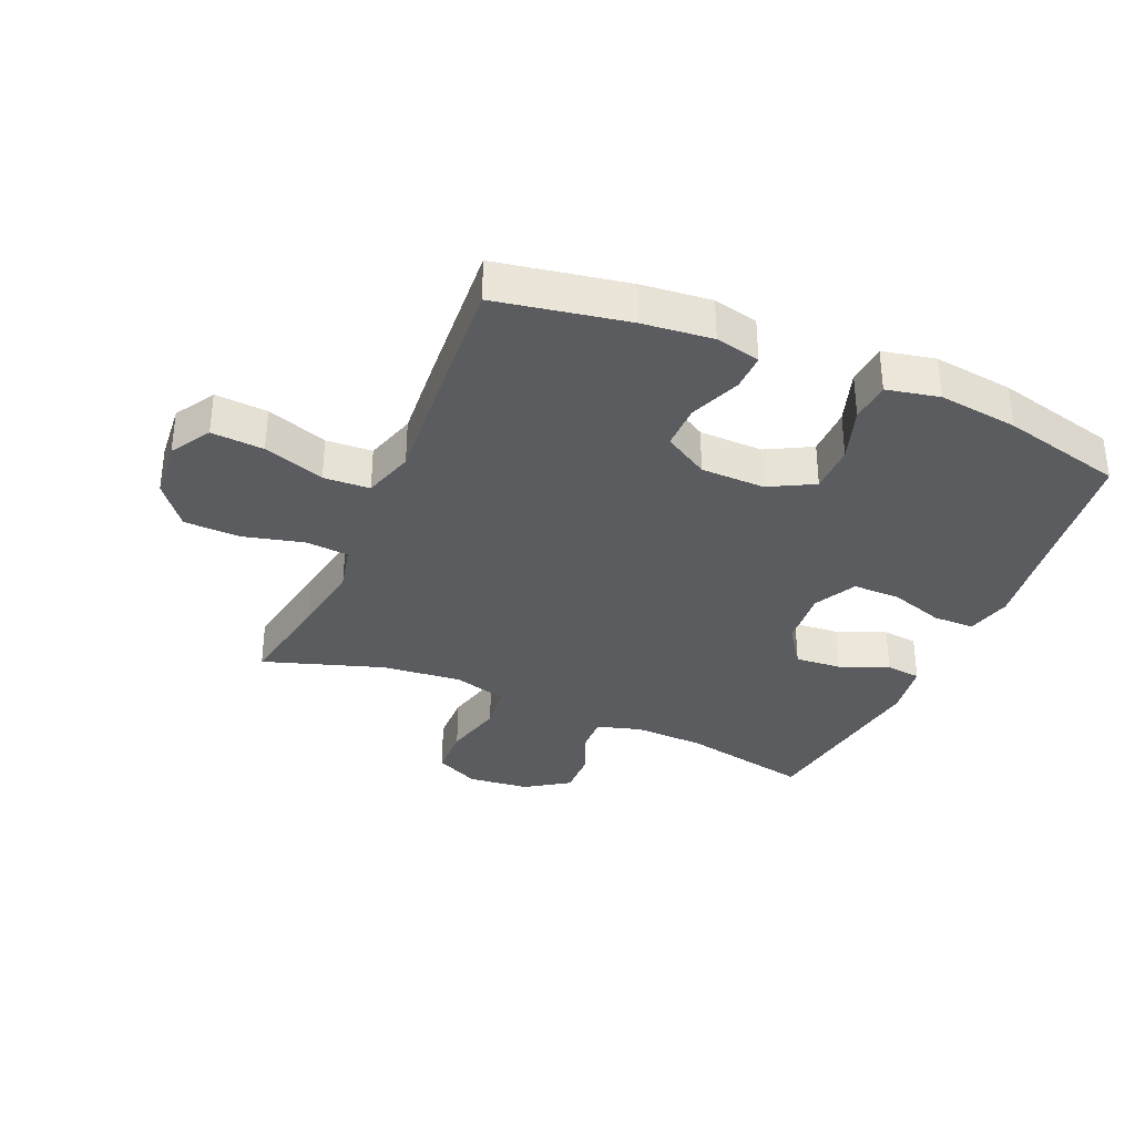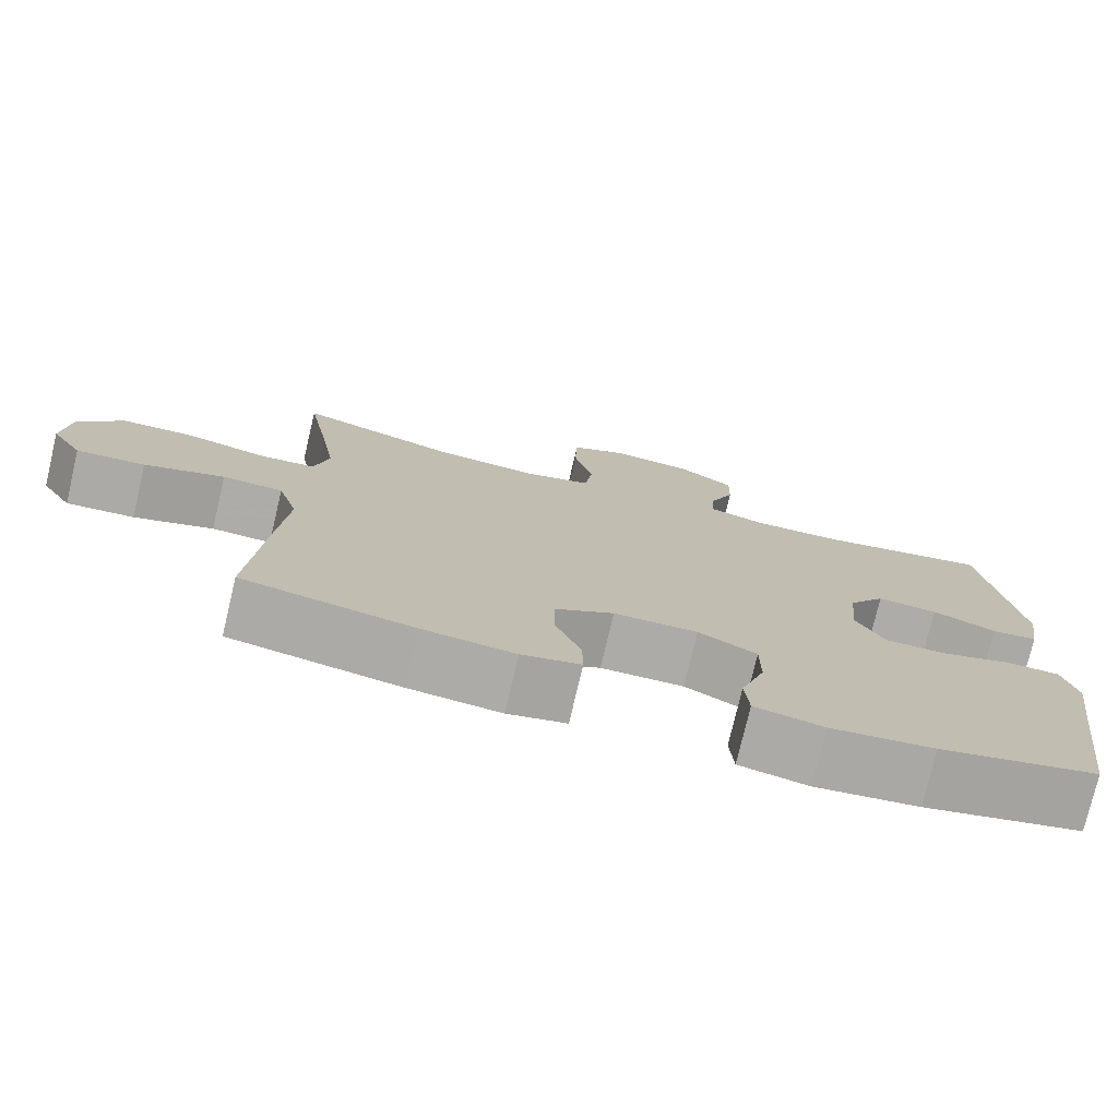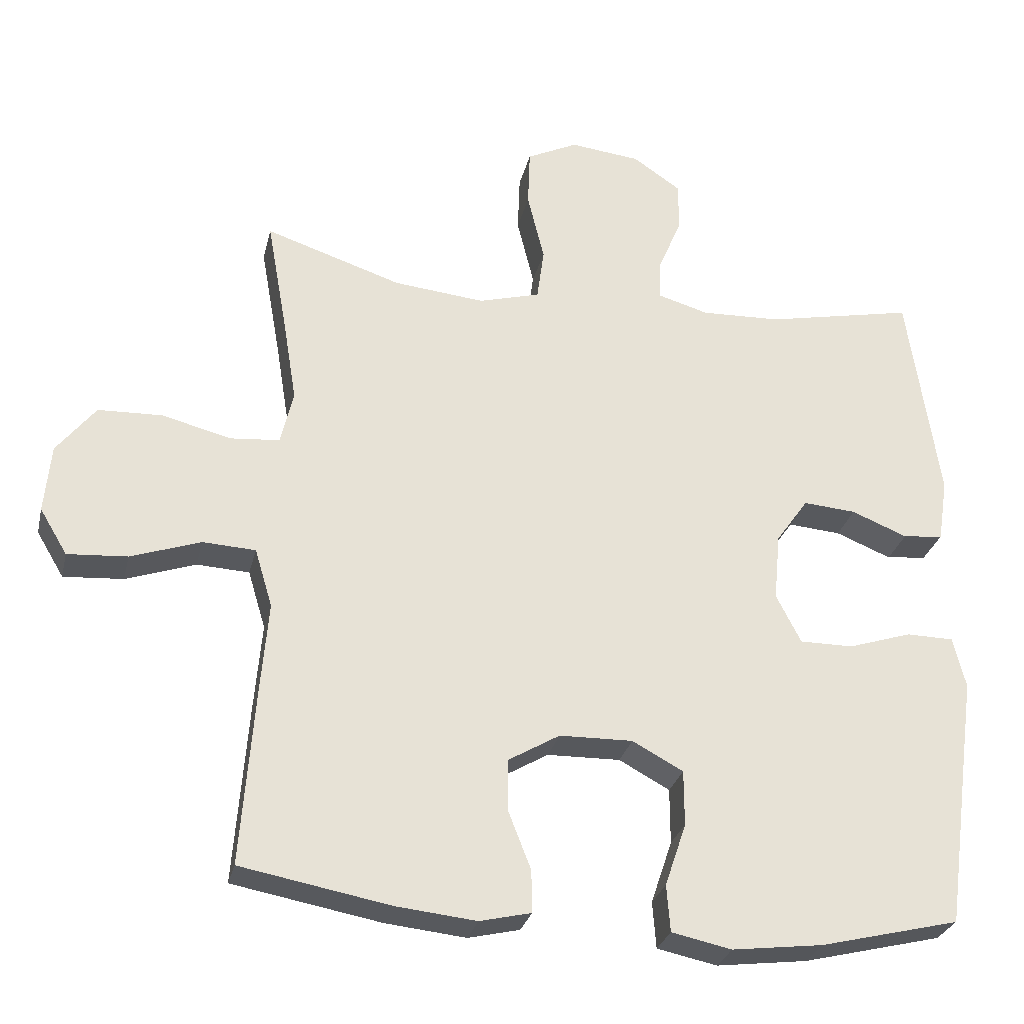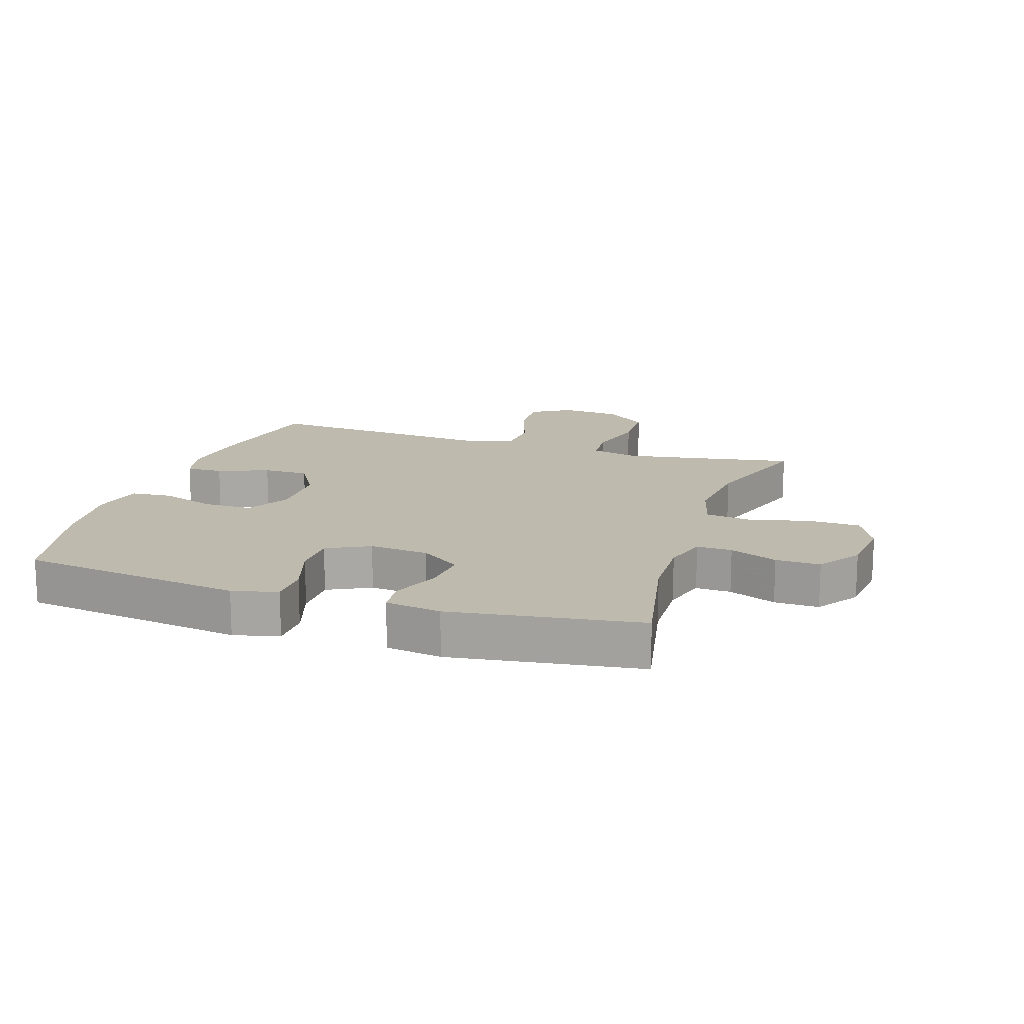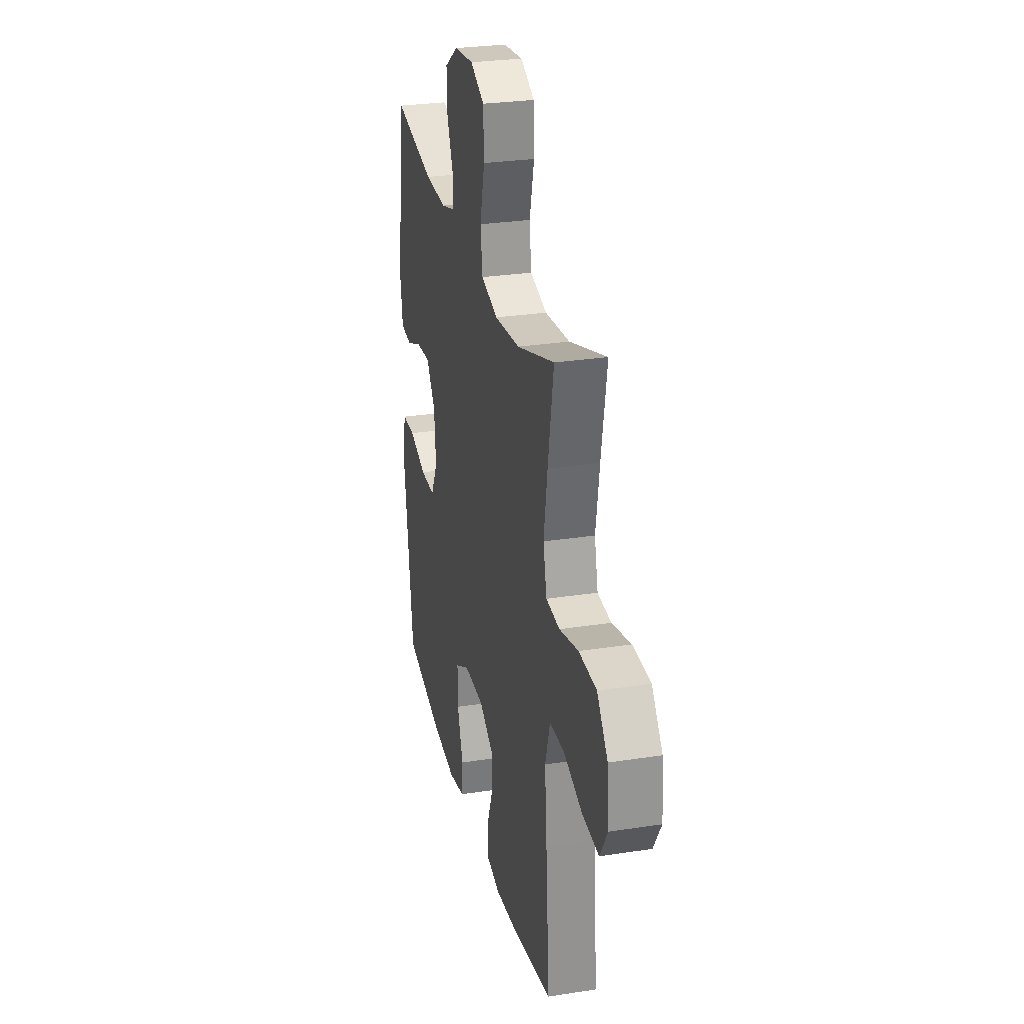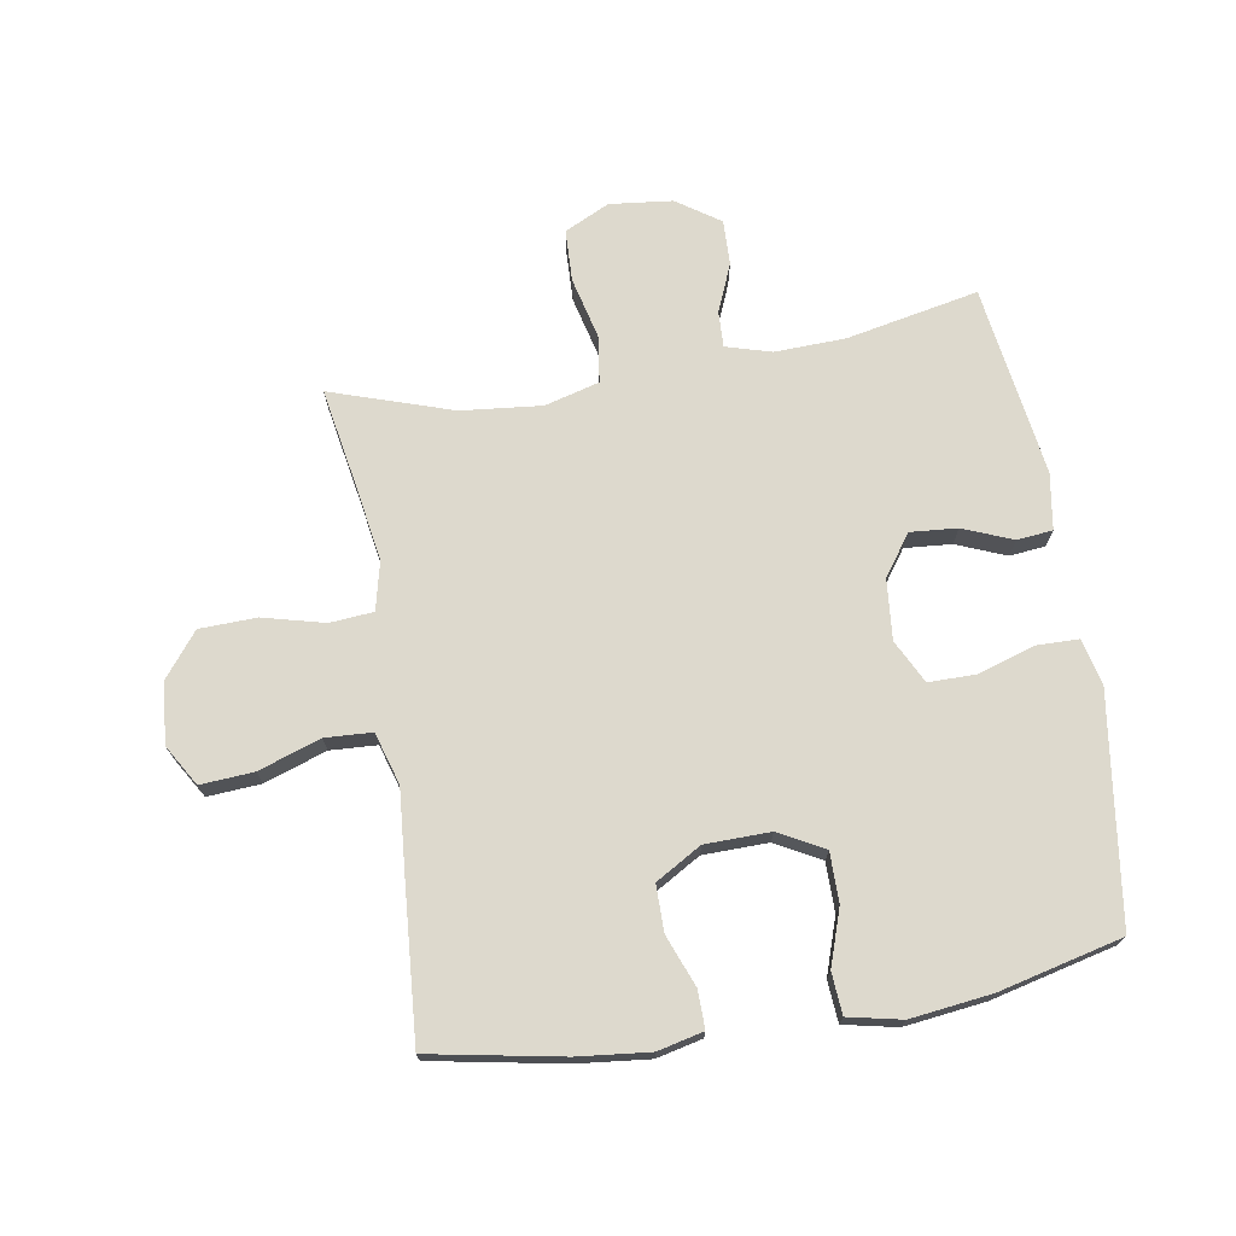
<metadata>
{"format":"obj","ext":"obj","renderer":"f3d","projection":"perspective","resolution":1024,"background":"white","views":[{"elev":-34.2,"azim":156.6,"up":"+Y"},{"elev":-76.4,"azim":166.7,"up":"+Z"},{"elev":-28.4,"azim":167.1,"up":"+Z"},{"elev":15.5,"azim":-71.9,"up":"+Y"},{"elev":28.2,"azim":76.8,"up":"+Z"},{"elev":72.0,"azim":170.6,"up":"+Y"}]}
</metadata>
<code>
v -0.5 0.07 0.5
v -0.289 0.07 0.457
v -0.176 0.07 0.453
v -0.104 0.07 0.474
v -0.106 0.07 0.531
v -0.138 0.07 0.608
v -0.14 0.07 0.68
v -0.071 0.07 0.727
v 0.029 0.07 0.738
v 0.101 0.07 0.703
v 0.104 0.07 0.62
v 0.08 0.07 0.522
v 0.09 0.07 0.447
v 0.177 0.07 0.423
v 0.306 0.07 0.436
v 0.5 0.07 0.5
v 0.471 0.07 0.337
v 0.452 0.07 0.22
v 0.47 0.07 0.143
v 0.54 0.07 0.137
v 0.638 0.07 0.162
v 0.729 0.07 0.159
v 0.784 0.07 0.089
v 0.793 0.07 -0.008
v 0.754 0.07 -0.073
v 0.669 0.07 -0.067
v 0.57 0.07 -0.033
v 0.495 0.07 -0.037
v 0.47 0.07 -0.12
v 0.481 0.07 -0.25
v 0.5 0.07 -0.5
v 0.289 0.07 -0.539
v 0.175 0.07 -0.551
v 0.102 0.07 -0.534
v 0.103 0.07 -0.474
v 0.135 0.07 -0.392
v 0.135 0.07 -0.318
v 0.062 0.07 -0.275
v -0.042 0.07 -0.273
v -0.114 0.07 -0.312
v -0.114 0.07 -0.391
v -0.084 0.07 -0.48
v -0.089 0.07 -0.546
v -0.174 0.07 -0.564
v -0.303 0.07 -0.548
v -0.5 0.07 -0.5
v -0.534 0.07 -0.252
v -0.55 0.07 -0.138
v -0.532 0.07 -0.065
v -0.465 0.07 -0.064
v -0.375 0.07 -0.093
v -0.299 0.07 -0.093
v -0.264 0.07 -0.024
v -0.273 0.07 0.072
v -0.319 0.07 0.137
v -0.394 0.07 0.131
v -0.473 0.07 0.099
v -0.53 0.07 0.105
v -0.544 0.07 0.195
v -0.5 0 0.5
v -0.289 0 0.457
v -0.176 0 0.453
v -0.104 0 0.474
v -0.106 0 0.531
v -0.138 0 0.608
v -0.14 0 0.68
v -0.071 0 0.727
v 0.029 0 0.738
v 0.101 0 0.703
v 0.104 0 0.62
v 0.08 0 0.522
v 0.09 0 0.447
v 0.177 0 0.423
v 0.306 0 0.436
v 0.5 0 0.5
v 0.471 0 0.337
v 0.452 0 0.22
v 0.47 0 0.143
v 0.54 0 0.137
v 0.638 0 0.162
v 0.729 0 0.159
v 0.784 0 0.089
v 0.793 0 -0.008
v 0.754 0 -0.073
v 0.669 0 -0.067
v 0.57 0 -0.033
v 0.495 0 -0.037
v 0.47 0 -0.12
v 0.481 0 -0.25
v 0.5 0 -0.5
v 0.289 0 -0.539
v 0.175 0 -0.551
v 0.102 0 -0.534
v 0.103 0 -0.474
v 0.135 0 -0.392
v 0.135 0 -0.318
v 0.062 0 -0.275
v -0.042 0 -0.273
v -0.114 0 -0.312
v -0.114 0 -0.391
v -0.084 0 -0.48
v -0.089 0 -0.546
v -0.174 0 -0.564
v -0.303 0 -0.548
v -0.5 0 -0.5
v -0.534 0 -0.252
v -0.55 0 -0.138
v -0.532 0 -0.065
v -0.465 0 -0.064
v -0.375 0 -0.093
v -0.299 0 -0.093
v -0.264 0 -0.024
v -0.273 0 0.072
v -0.319 0 0.137
v -0.394 0 0.131
v -0.473 0 0.099
v -0.53 0 0.105
v -0.544 0 0.195
f 59 1 2
f 58 59 2
f 57 58 2
f 56 57 2
f 55 56 2 3
f 54 55 3 4
f 53 54 4
f 49 50 51
f 48 49 51
f 47 48 51
f 47 51 52
f 46 47 52
f 45 46 52
f 44 45 52
f 43 44 52
f 42 43 52
f 41 42 52
f 40 41 52 53
f 34 35 36
f 33 34 36
f 32 33 36
f 31 32 36
f 30 31 36
f 29 30 36
f 28 29 36 37
f 25 26 27
f 24 25 27
f 23 24 27
f 22 23 27
f 21 22 27
f 20 21 27
f 19 20 27 28
f 28 37 38
f 19 28 38
f 18 19 38
f 15 16 17
f 18 38 39
f 17 18 39
f 15 17 39
f 14 15 39
f 10 11 12
f 9 10 12
f 8 9 12
f 7 8 12
f 6 7 12
f 5 6 12
f 4 5 12 13
f 39 40 53
f 14 39 53
f 13 14 53
f 4 13 53
f 61 60 118
f 61 118 117
f 61 117 116
f 61 116 115
f 62 61 115 114
f 63 62 114 113
f 63 113 112
f 110 109 108
f 110 108 107
f 110 107 106
f 111 110 106
f 111 106 105
f 111 105 104
f 111 104 103
f 111 103 102
f 111 102 101
f 111 101 100
f 112 111 100 99
f 95 94 93
f 95 93 92
f 95 92 91
f 95 91 90
f 95 90 89
f 95 89 88
f 96 95 88 87
f 86 85 84
f 86 84 83
f 86 83 82
f 86 82 81
f 86 81 80
f 86 80 79
f 87 86 79 78
f 97 96 87
f 97 87 78
f 97 78 77
f 76 75 74
f 98 97 77
f 98 77 76
f 98 76 74
f 98 74 73
f 71 70 69
f 71 69 68
f 71 68 67
f 71 67 66
f 71 66 65
f 71 65 64
f 72 71 64 63
f 112 99 98
f 112 98 73
f 112 73 72
f 112 72 63
f 1 60 61 2
f 2 61 62 3
f 3 62 63 4
f 4 63 64 5
f 5 64 65 6
f 6 65 66 7
f 7 66 67 8
f 8 67 68 9
f 9 68 69 10
f 10 69 70 11
f 11 70 71 12
f 12 71 72 13
f 13 72 73 14
f 14 73 74 15
f 15 74 75 16
f 16 75 76 17
f 17 76 77 18
f 18 77 78 19
f 19 78 79 20
f 20 79 80 21
f 21 80 81 22
f 22 81 82 23
f 23 82 83 24
f 24 83 84 25
f 25 84 85 26
f 26 85 86 27
f 27 86 87 28
f 28 87 88 29
f 29 88 89 30
f 30 89 90 31
f 31 90 91 32
f 32 91 92 33
f 33 92 93 34
f 34 93 94 35
f 35 94 95 36
f 36 95 96 37
f 37 96 97 38
f 38 97 98 39
f 39 98 99 40
f 40 99 100 41
f 41 100 101 42
f 42 101 102 43
f 43 102 103 44
f 44 103 104 45
f 45 104 105 46
f 46 105 106 47
f 47 106 107 48
f 48 107 108 49
f 49 108 109 50
f 50 109 110 51
f 51 110 111 52
f 52 111 112 53
f 53 112 113 54
f 54 113 114 55
f 55 114 115 56
f 56 115 116 57
f 57 116 117 58
f 58 117 118 59
f 59 118 60 1

</code>
